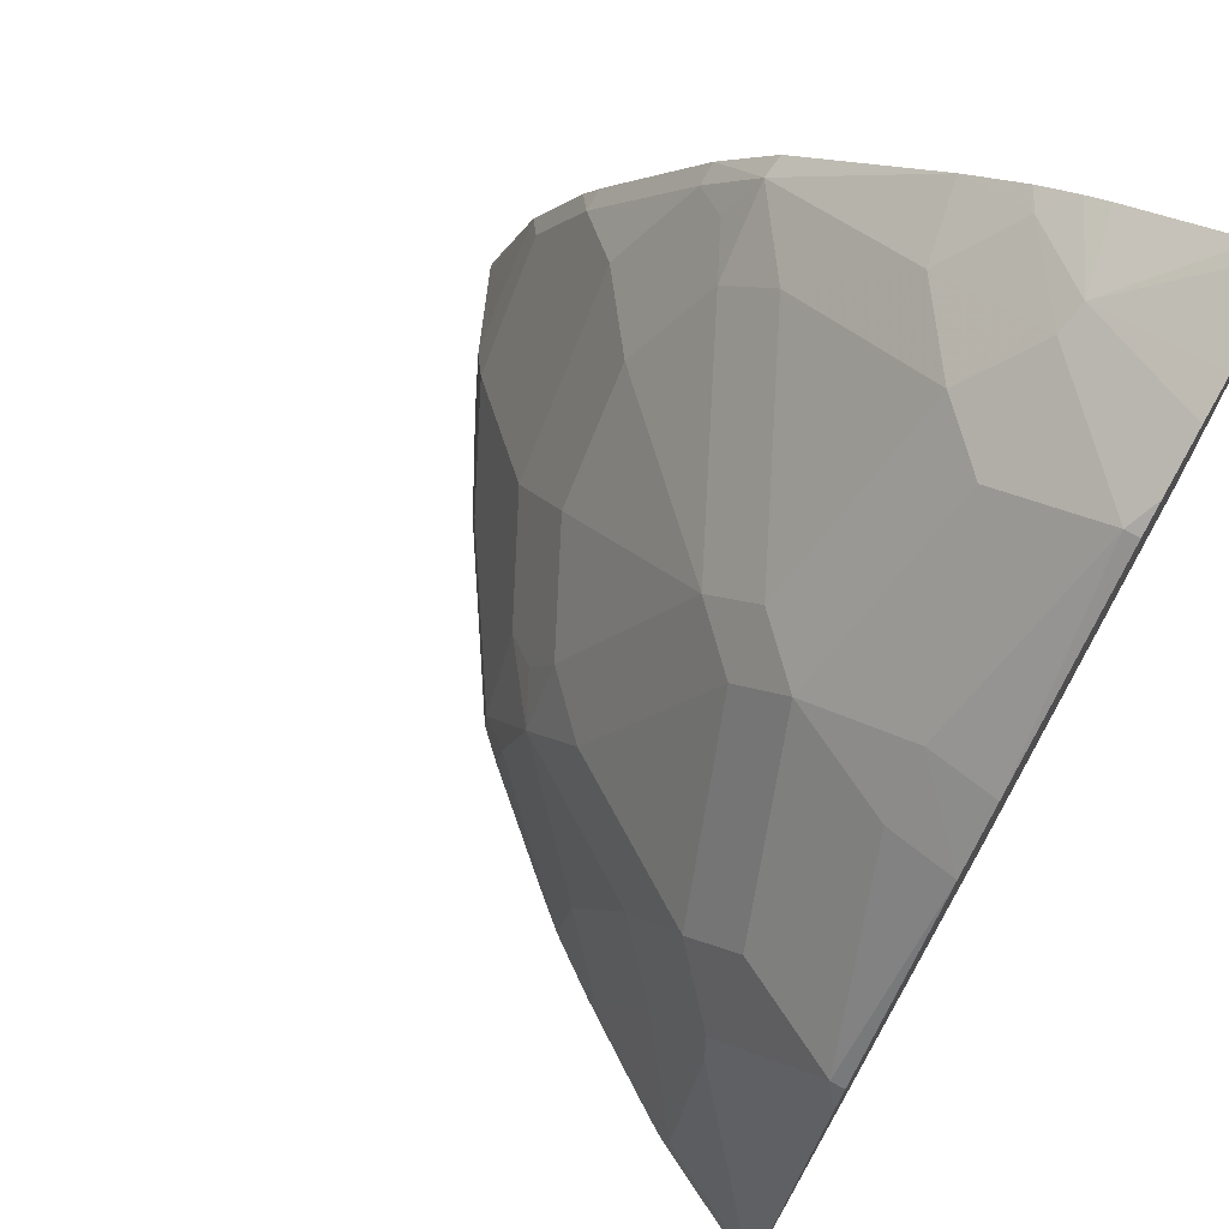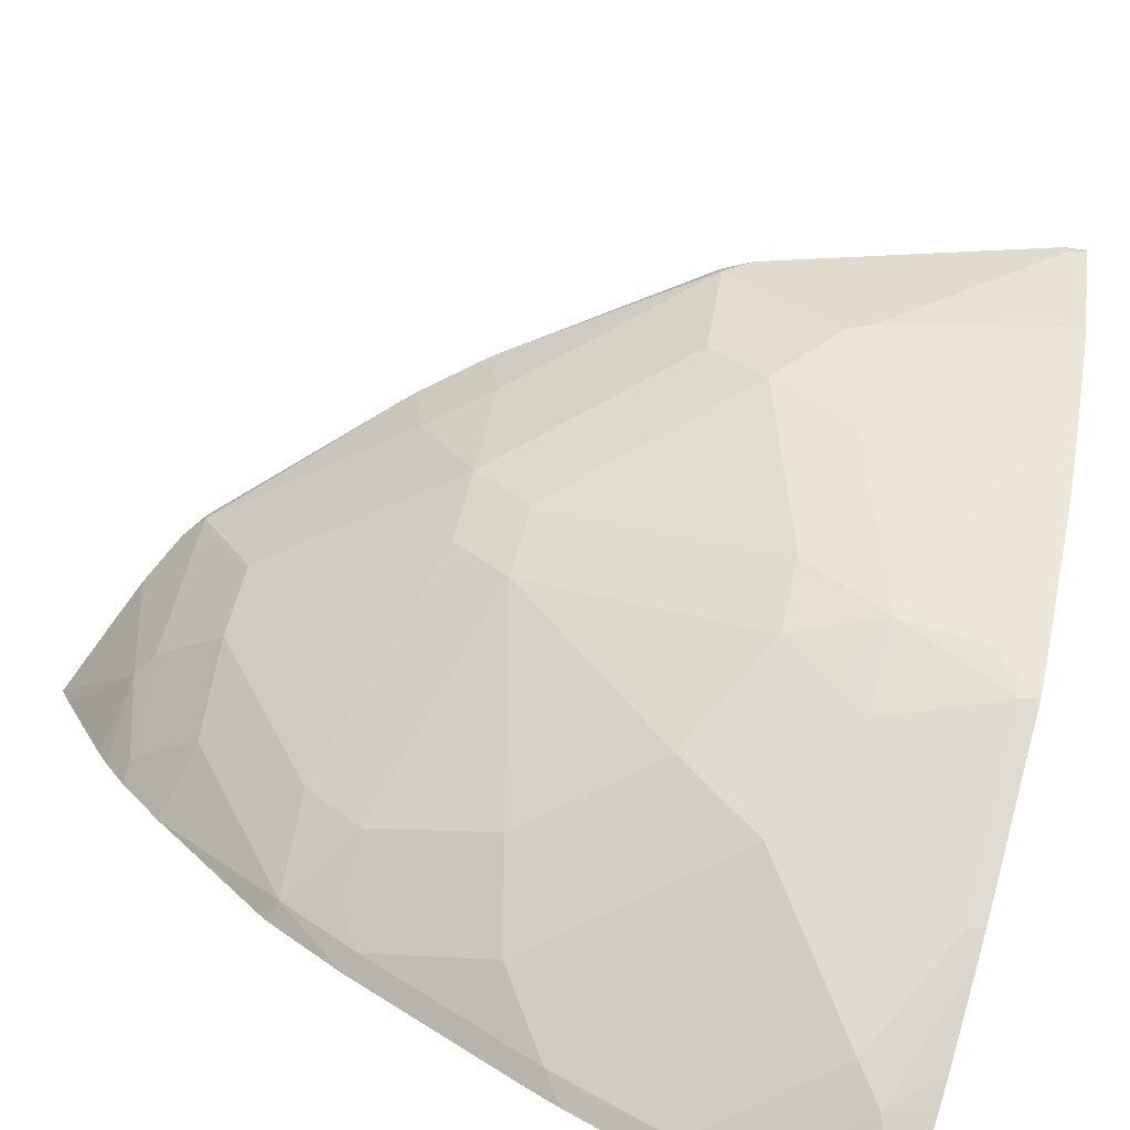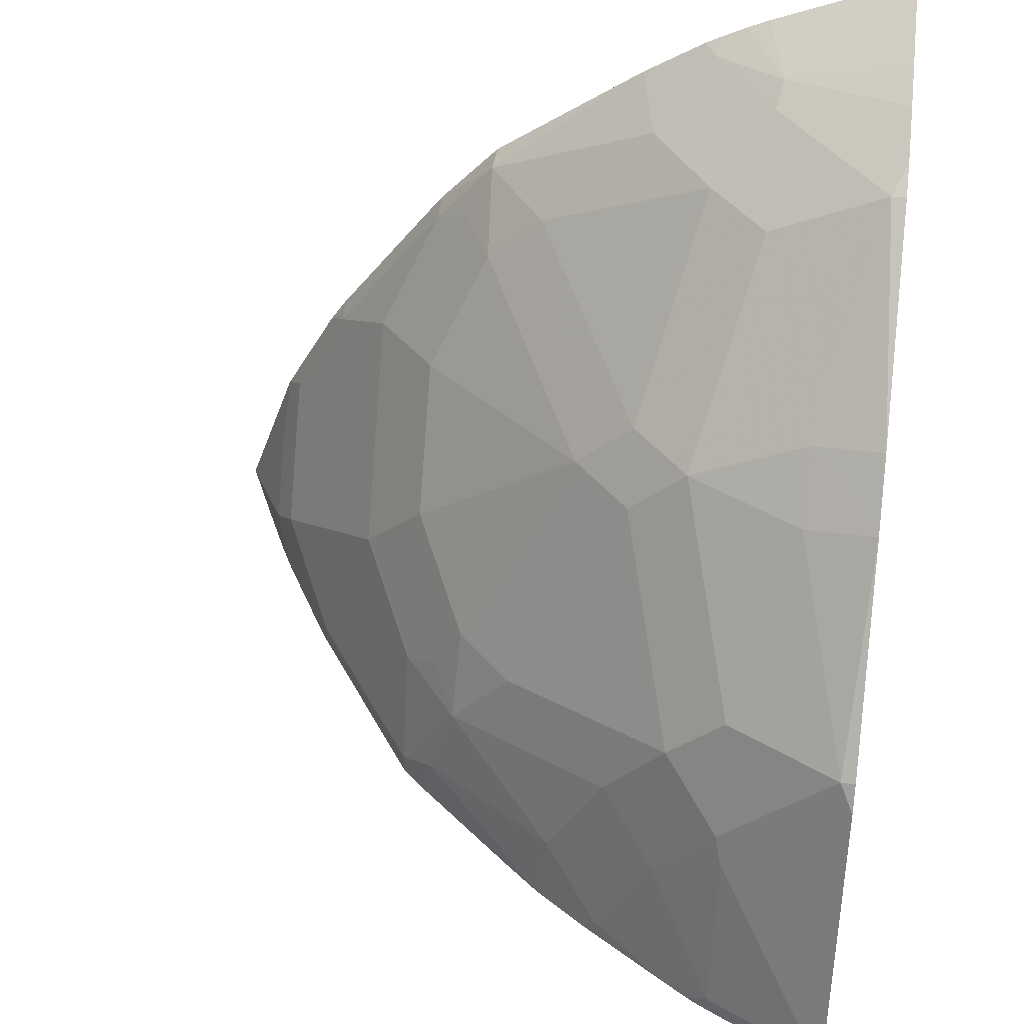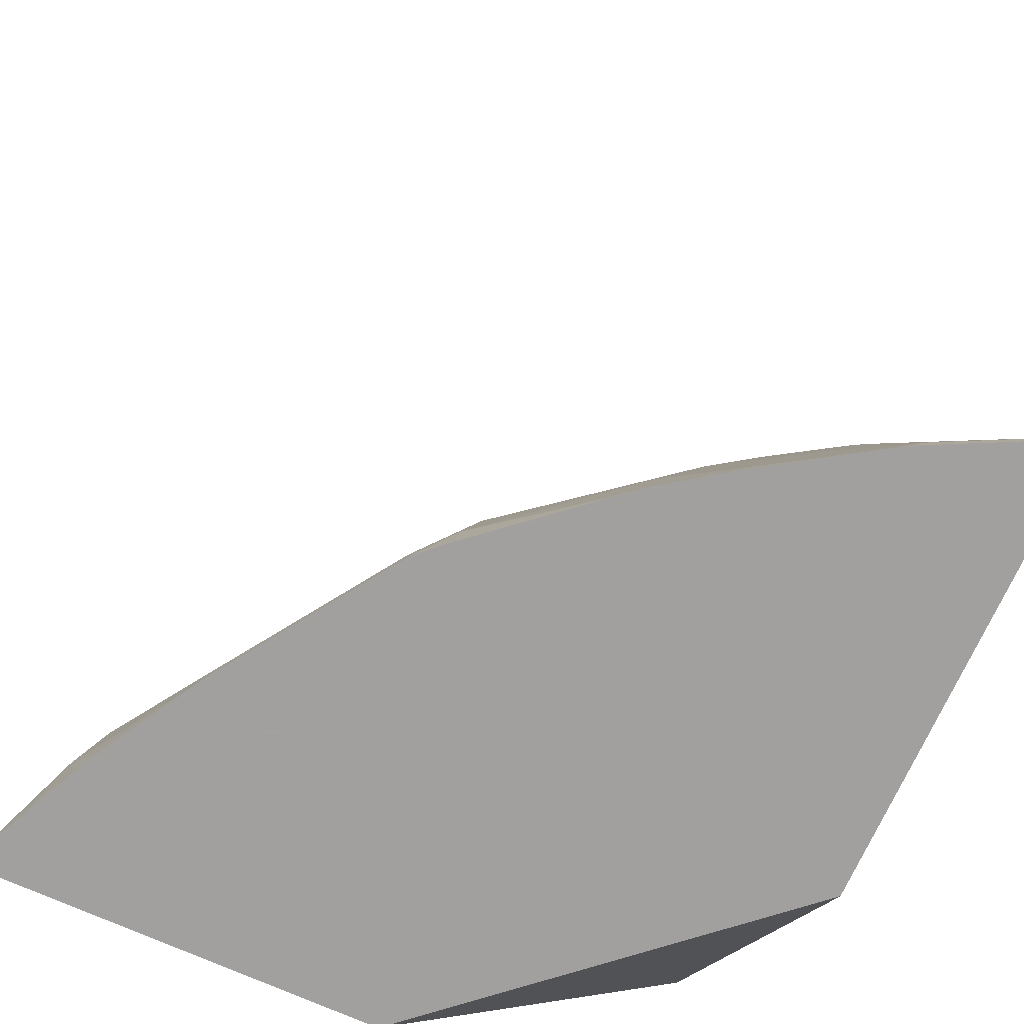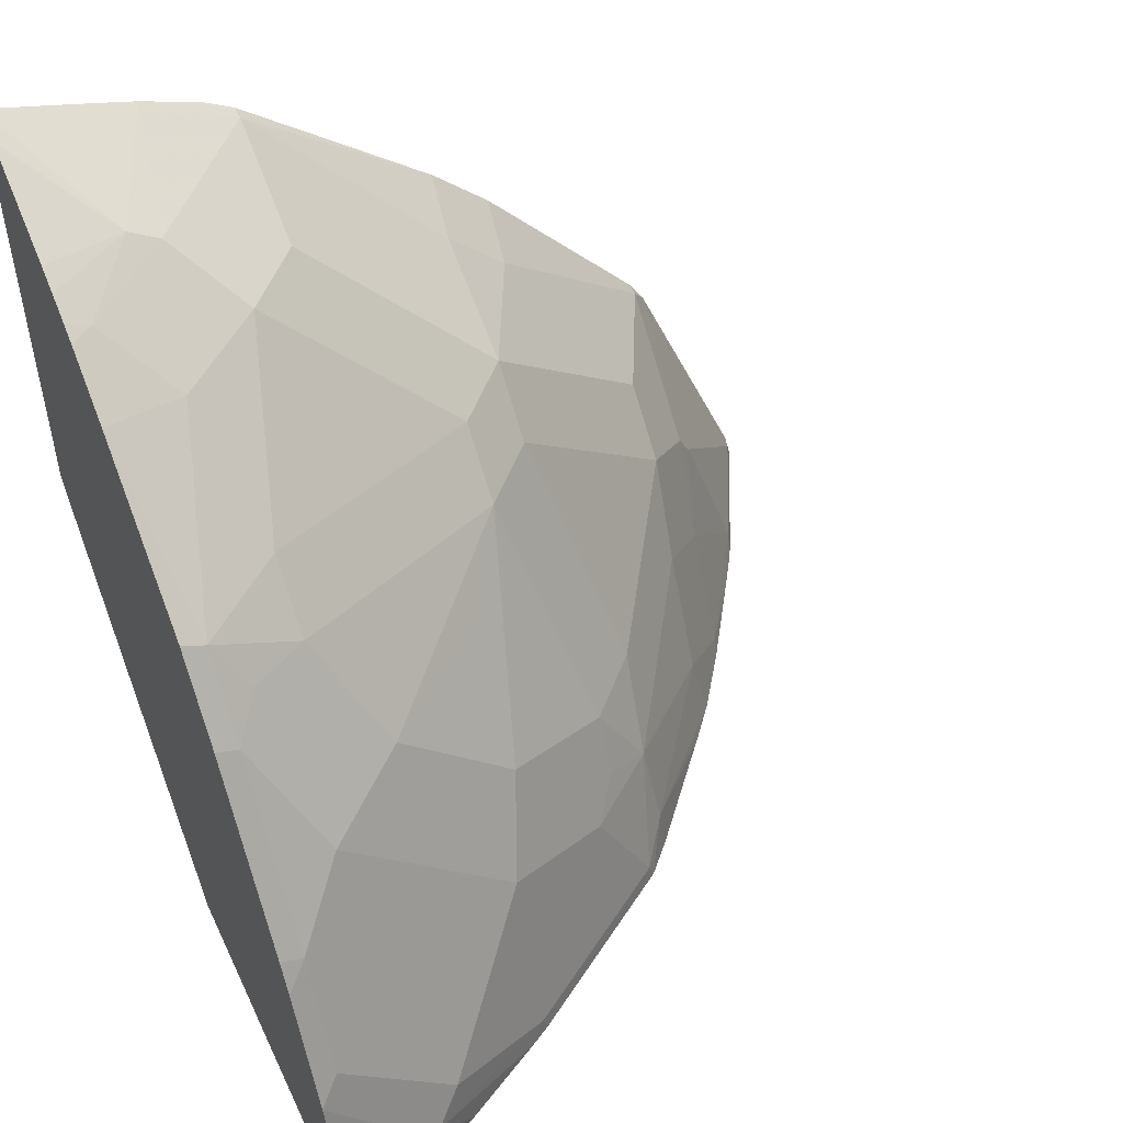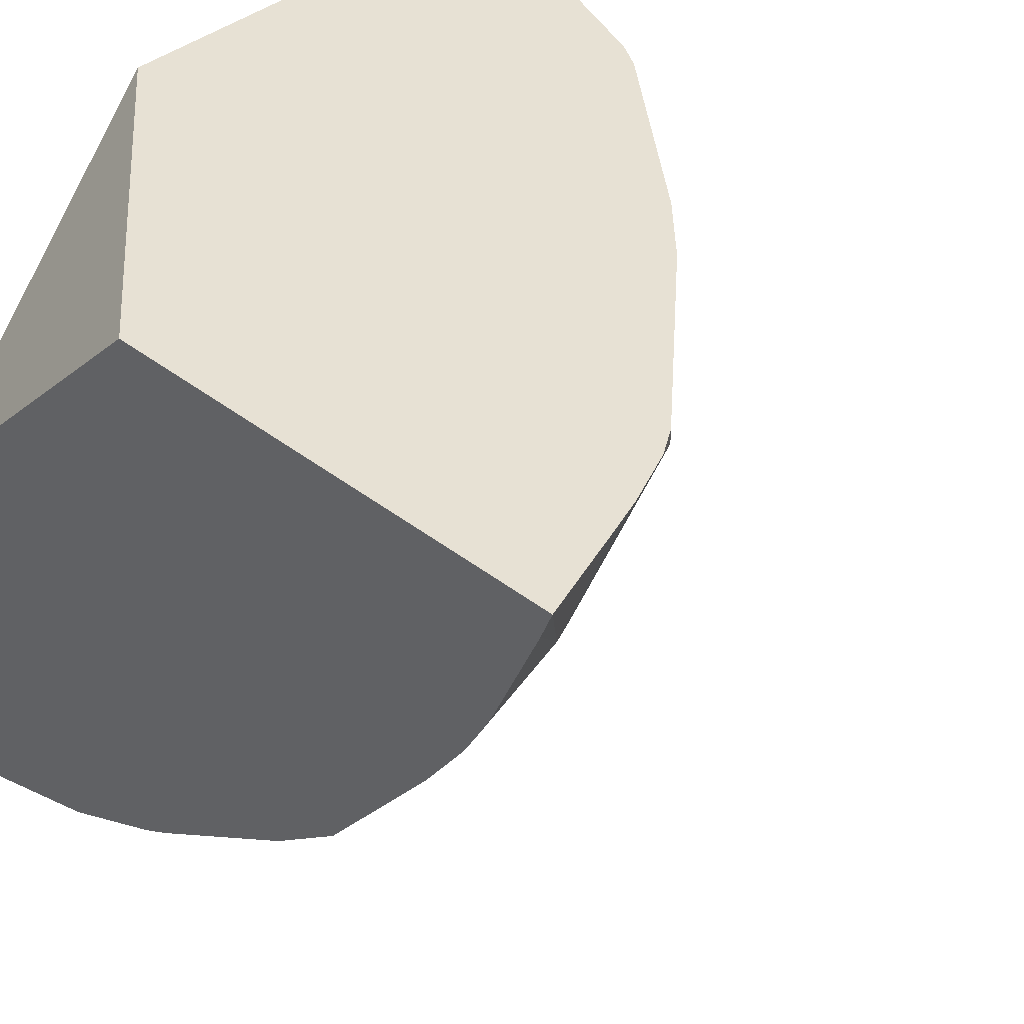
<metadata>
{"format":"obj","ext":"obj","renderer":"f3d","projection":"perspective","resolution":1024,"background":"white","views":[{"elev":72.4,"azim":119.7,"up":"+Z"},{"elev":-75.6,"azim":70.9,"up":"+Y"},{"elev":49.8,"azim":96.0,"up":"+Z"},{"elev":-71.9,"azim":65.7,"up":"+Z"},{"elev":51.7,"azim":-24.8,"up":"+Z"},{"elev":39.4,"azim":-45.9,"up":"+Y"}]}
</metadata>
<code>
v 0.7734 -0.03697 0.2121
v 0.77 -0.03697 0.2275
v 0.77 -0.04178 0.2227
v 0.7726 -0.04045 0.2121
v 0.4716 -0.03697 0.2121
v 0.6977 -0.03697 0.4082
v 0.7329 -0.116 0.2227
v 0.732 -0.1217 0.2121
v 0.7355 -0.1147 0.2121
v 0.6865 -0.1206 0.3526
v 0.6958 -0.116 0.334
v 0.2824 -0.247 0.2121
v 0.2824 -0.03697 0.4247
v 0.6865 -0.03697 0.4268
v 0.6865 -0.04641 0.4268
v 0.6803 -0.198 0.2227
v 0.7152 -0.1486 0.2121
v 0.7276 -0.1292 0.2121
v 0.6803 -0.1608 0.2969
v 0.6494 -0.1578 0.3897
v 0.2824 -0.5052 0.2121
v 0.2824 -0.03697 0.7406
v 0.5845 -0.03697 0.5474
v 0.5752 -0.0835 0.538
v 0.538 -0.1578 0.538
v 0.6494 -0.1206 0.4268
v 0.6534 -0.2405 0.2121
v 0.6794 -0.2036 0.2121
v 0.6432 -0.198 0.334
v 0.6432 -0.235 0.2598
v 0.538 -0.1948 0.5009
v 0.5752 -0.2691 0.3526
v 0.2864 -0.5042 0.2121
v 0.2824 -0.4701 0.3195
v 0.2824 -0.05627 0.7329
v 0.334 -0.116 0.6958
v 0.3448 -0.03697 0.721
v 0.5568 -0.03697 0.5751
v 0.538 -0.0835 0.5752
v 0.501 -0.1948 0.538
v 0.501 -0.232 0.5009
v 0.4268 -0.04641 0.6865
v 0.4268 -0.1206 0.6494
v 0.5752 -0.3247 0.2412
v 0.6343 -0.2633 0.2121
v 0.569 -0.3092 0.2969
v 0.538 -0.3061 0.3526
v 0.327 -0.4859 0.2121
v 0.334 -0.4824 0.2227
v 0.3526 -0.4731 0.2412
v 0.3155 -0.4731 0.2783
v 0.2969 -0.4592 0.334
v 0.2824 -0.433 0.3938
v 0.2824 -0.1276 0.7014
v 0.3526 -0.1206 0.6865
v 0.3711 -0.03697 0.7125
v 0.2824 -0.1427 0.6939
v 0.2969 -0.1608 0.6803
v 0.5474 -0.03697 0.5845
v 0.3897 -0.1578 0.6494
v 0.3526 -0.2691 0.5752
v 0.3526 -0.3061 0.538
v 0.3897 -0.3432 0.4639
v 0.4639 -0.2876 0.4639
v 0.4639 -0.3432 0.3897
v 0.4268 -0.03697 0.6865
v 0.4123 -0.03697 0.6953
v 0.4082 -0.03697 0.6977
v 0.5566 -0.3479 0.2227
v 0.5601 -0.3474 0.2121
v 0.5778 -0.3286 0.2121
v 0.538 -0.3247 0.3154
v 0.5195 -0.3479 0.2969
v 0.4639 -0.3618 0.3526
v 0.3623 -0.4696 0.2121
v 0.38 -0.4607 0.2121
v 0.4348 -0.43 0.2121
v 0.4453 -0.4221 0.2227
v 0.3711 -0.4592 0.2598
v 0.334 -0.4592 0.2969
v 0.2969 -0.4221 0.4082
v 0.2824 -0.4215 0.4131
v 0.334 -0.198 0.6432
v 0.2824 -0.1584 0.6851
v 0.2824 -0.1687 0.6791
v 0.2824 -0.2083 0.6514
v 0.2969 -0.3092 0.569
v 0.3155 -0.3247 0.538
v 0.2969 -0.3479 0.5195
v 0.3526 -0.3618 0.4639
v 0.334 -0.385 0.4453
v 0.3711 -0.385 0.4082
v 0.4453 -0.385 0.334
v 0.4488 -0.4217 0.2121
v 0.4082 -0.4221 0.2969
v 0.2824 -0.3473 0.5243
v 0.2824 -0.3068 0.5738
f 42 68 56
f 44 71 45
f 42 56 55
f 42 55 60
f 42 60 43
f 42 59 66
f 44 69 70
f 42 67 68
f 44 70 71
f 46 73 69
f 46 47 72
f 46 72 73
f 47 74 73
f 47 73 72
f 47 65 74
f 48 75 49
f 49 75 50
f 50 75 76
f 42 66 67
f 44 46 69
f 41 65 47
f 33 48 49
f 41 63 64
f 32 41 47
f 50 76 77
f 33 49 50
f 33 50 51
f 33 51 34
f 34 51 52
f 34 52 81
f 34 81 53
f 35 54 36
f 41 64 65
f 36 56 37
f 36 57 58
f 36 58 55
f 38 59 39
f 39 59 42
f 40 43 60
f 40 60 61
f 40 61 41
f 41 61 62
f 41 62 63
f 36 54 57
f 50 77 78
f 63 92 93
f 50 79 80
f 70 78 94
f 73 74 93
f 73 93 95
f 73 95 78
f 77 94 78
f 78 95 79
f 79 95 80
f 80 95 81
f 81 92 91
f 69 73 78
f 81 91 89
f 81 96 82
f 81 95 92
f 83 86 87
f 86 97 87
f 87 97 96
f 87 96 89
f 87 89 88
f 89 91 90
f 92 95 93
f 81 89 96
f 69 78 70
f 65 93 74
f 63 65 64
f 50 80 52
f 50 52 51
f 52 80 81
f 53 81 82
f 55 58 83
f 55 83 60
f 57 84 58
f 58 84 85
f 58 85 86
f 58 86 83
f 60 83 61
f 61 87 62
f 61 83 87
f 62 87 88
f 62 88 89
f 62 89 90
f 62 90 63
f 63 90 91
f 63 91 92
f 32 47 46
f 63 93 65
f 50 78 79
f 31 41 32
f 36 55 56
f 29 46 30
f 1 56 68
f 1 68 67
f 1 67 66
f 1 66 59
f 1 59 38
f 1 38 23
f 1 23 14
f 1 14 6
f 1 6 2
f 1 37 56
f 2 6 3
f 3 8 9
f 3 9 4
f 3 6 10
f 3 10 11
f 3 11 7
f 5 12 13
f 6 14 15
f 6 15 10
f 7 16 17
f 3 7 8
f 7 17 18
f 1 22 37
f 1 5 13
f 1 2 3
f 1 3 4
f 1 4 9
f 1 9 8
f 1 8 18
f 1 18 17
f 1 17 28
f 1 28 27
f 1 27 45
f 1 13 22
f 1 45 71
f 1 70 94
f 30 46 44
f 1 77 76
f 1 76 75
f 1 75 48
f 1 48 33
f 1 33 21
f 1 21 12
f 1 12 5
f 1 71 70
f 7 18 8
f 1 94 77
f 7 19 16
f 16 29 30
f 16 30 27
f 20 26 25
f 20 25 31
f 20 31 32
f 20 32 29
f 21 33 34
f 22 35 36
f 22 36 37
f 16 19 29
f 23 38 39
f 24 39 25
f 25 40 41
f 25 39 42
f 25 42 43
f 25 43 40
f 27 44 45
f 27 30 44
f 29 32 46
f 7 11 19
f 23 39 24
f 16 28 17
f 25 41 31
f 15 26 20
f 10 19 11
f 16 27 28
f 10 15 20
f 10 20 29
f 10 29 19
f 12 34 53
f 12 53 82
f 12 82 96
f 12 96 97
f 12 97 86
f 12 21 34
f 12 85 84
f 12 86 85
f 15 25 26
f 15 23 24
f 15 24 25
f 12 22 13
f 14 23 15
f 12 35 22
f 12 54 35
f 12 57 54
f 12 84 57

</code>
